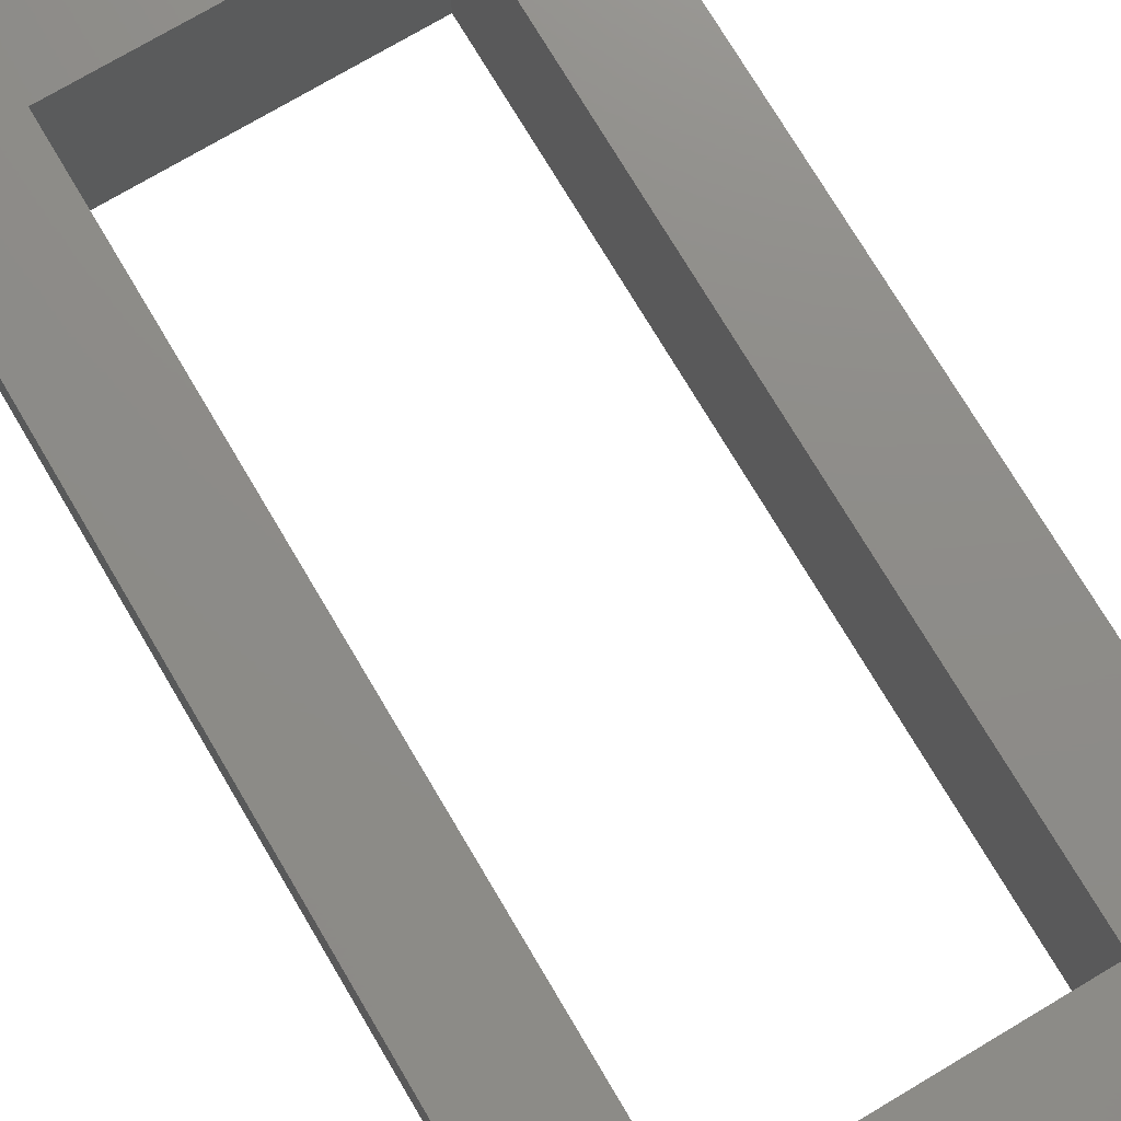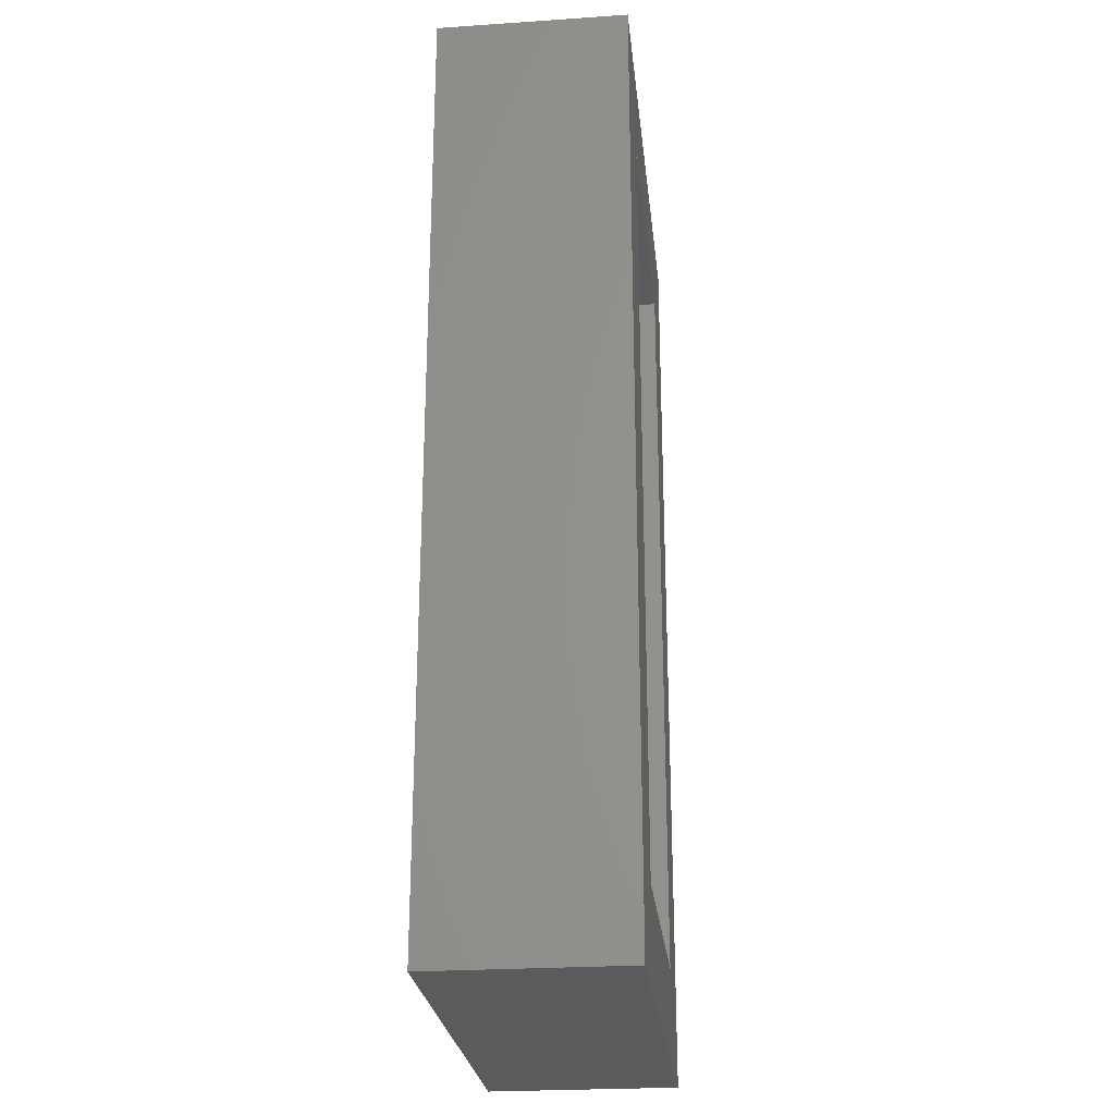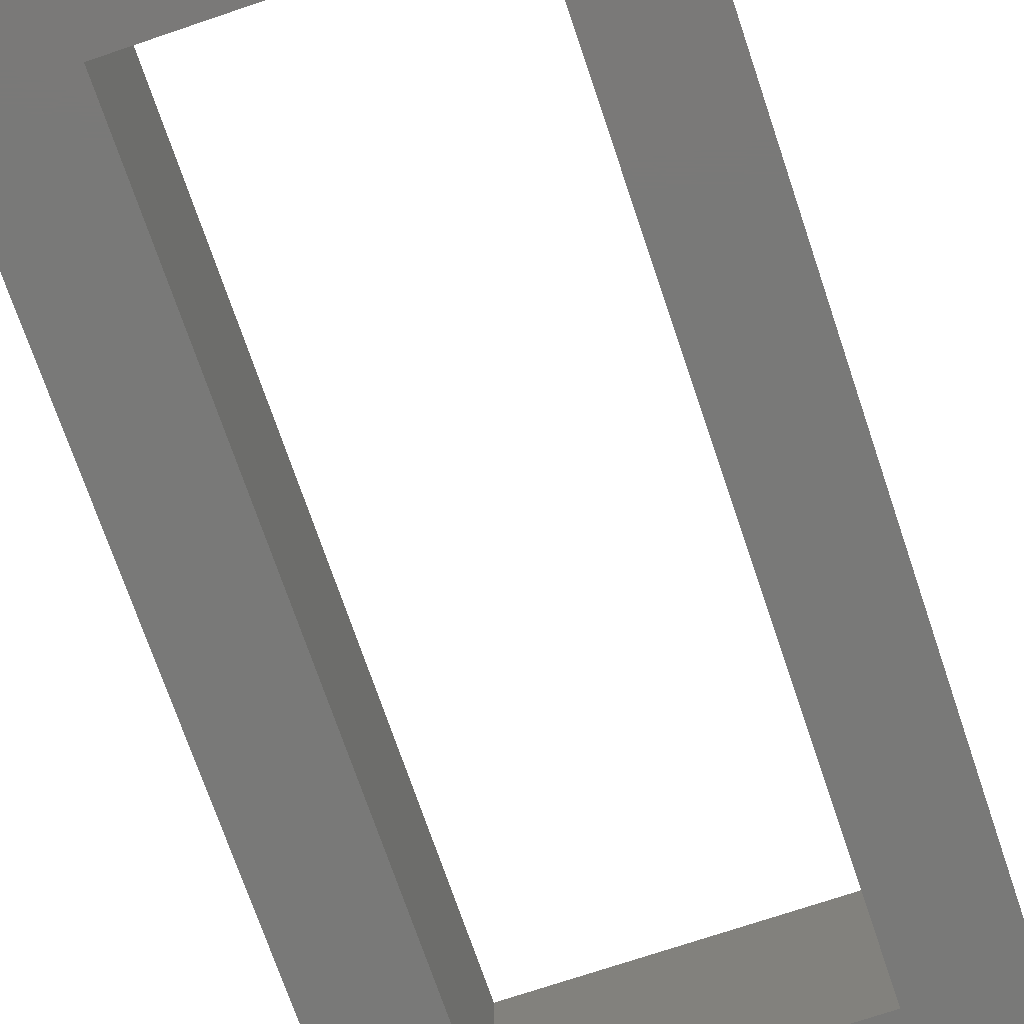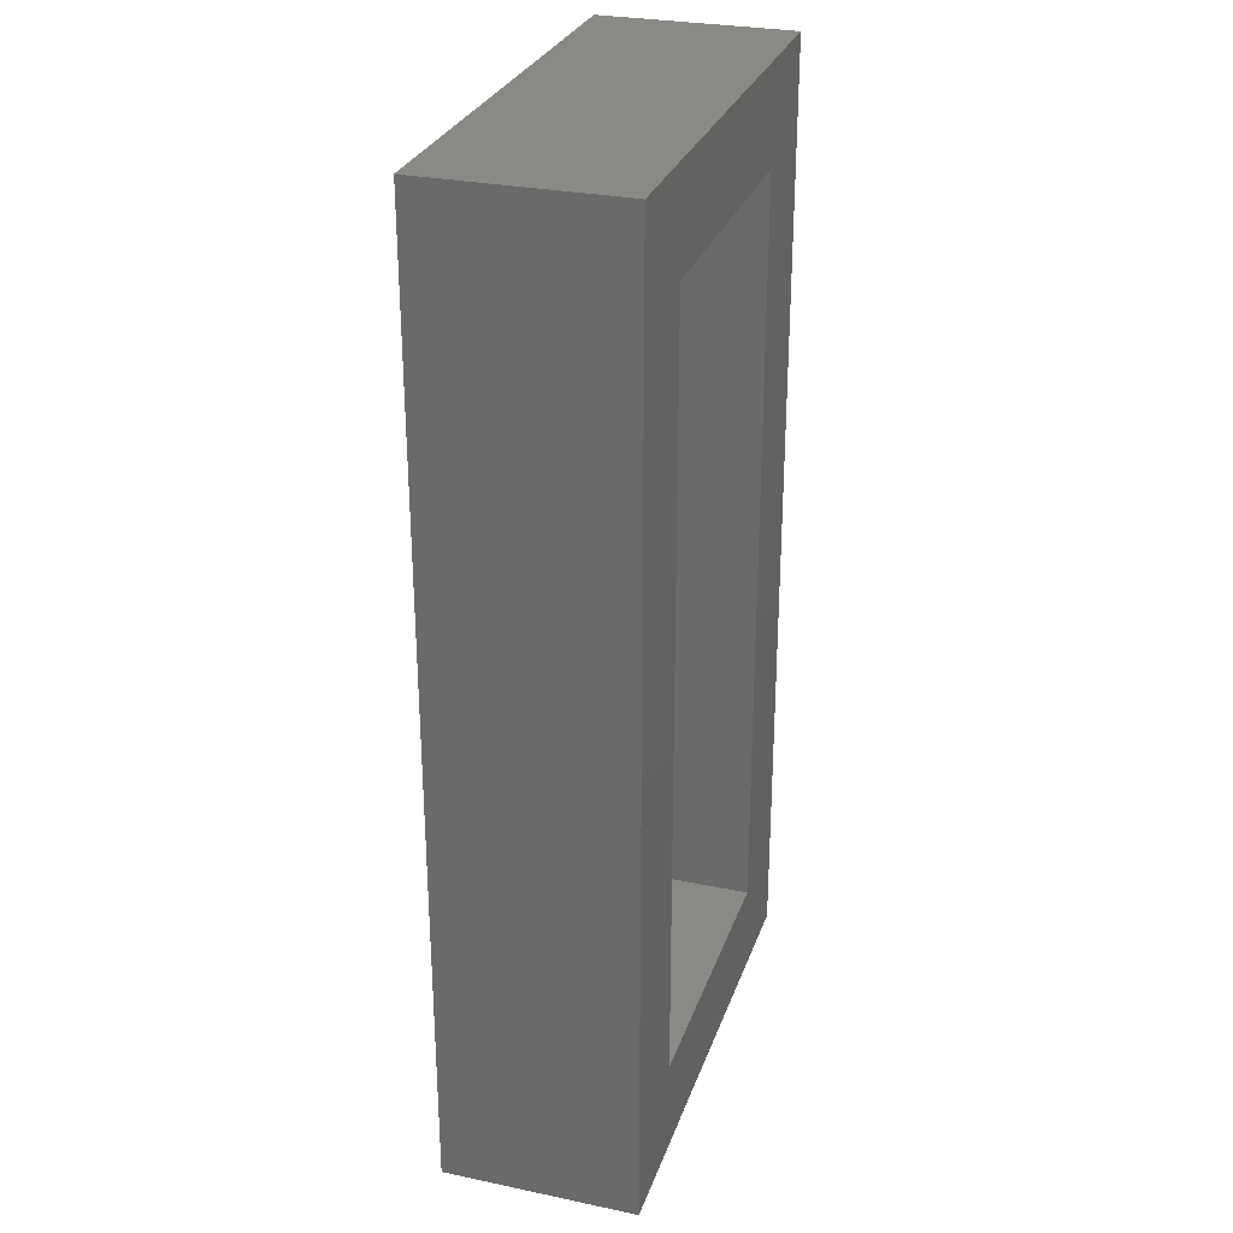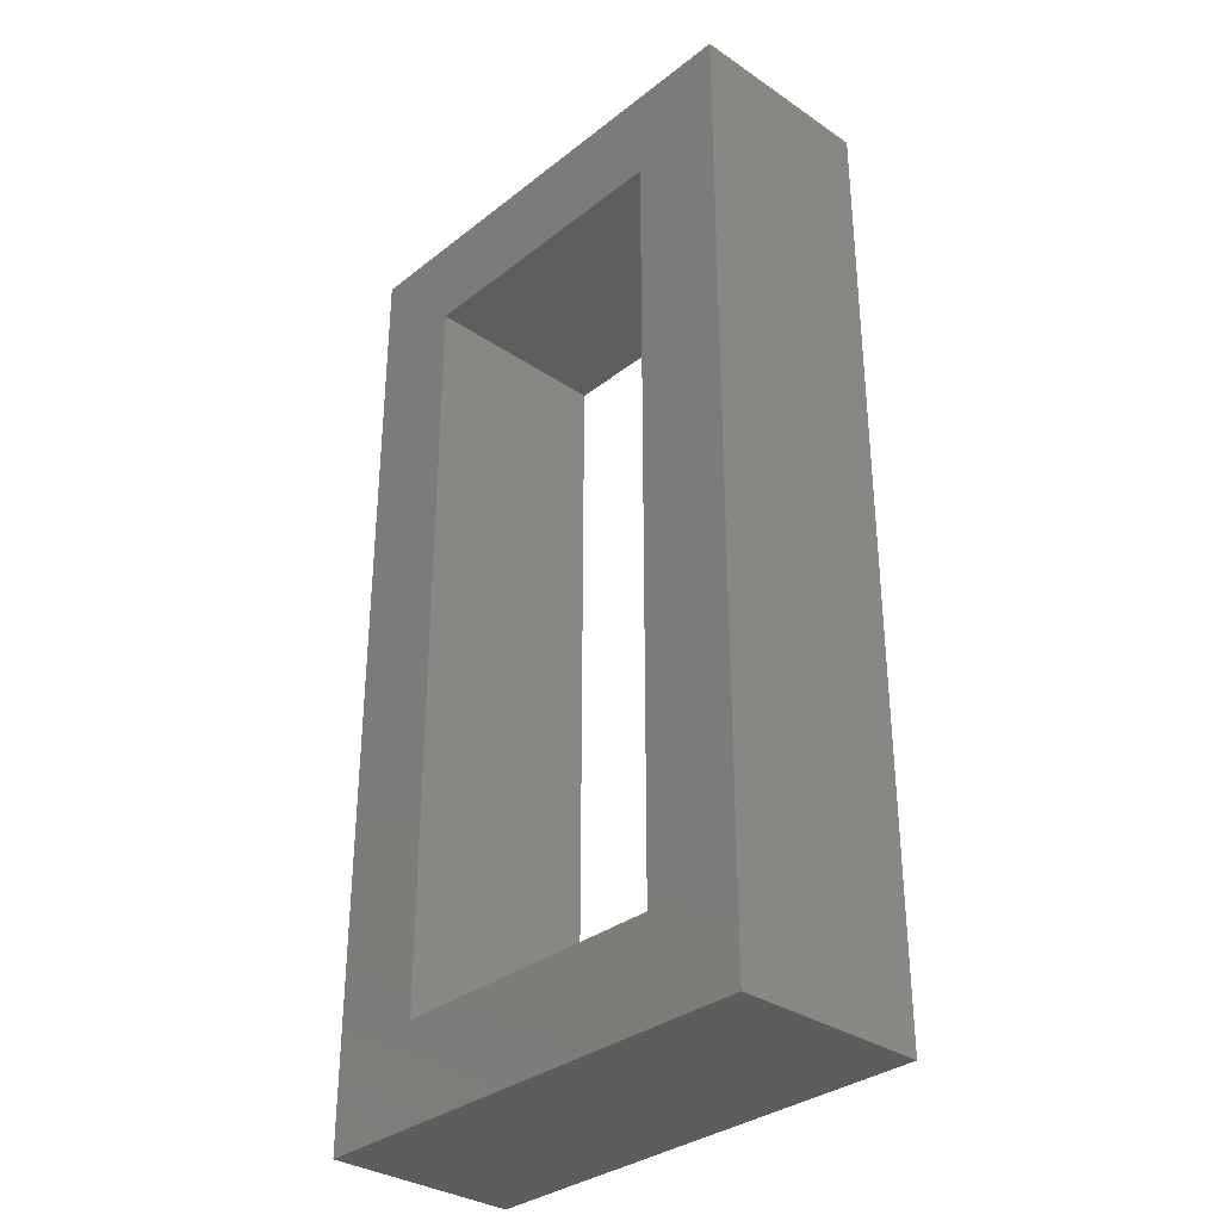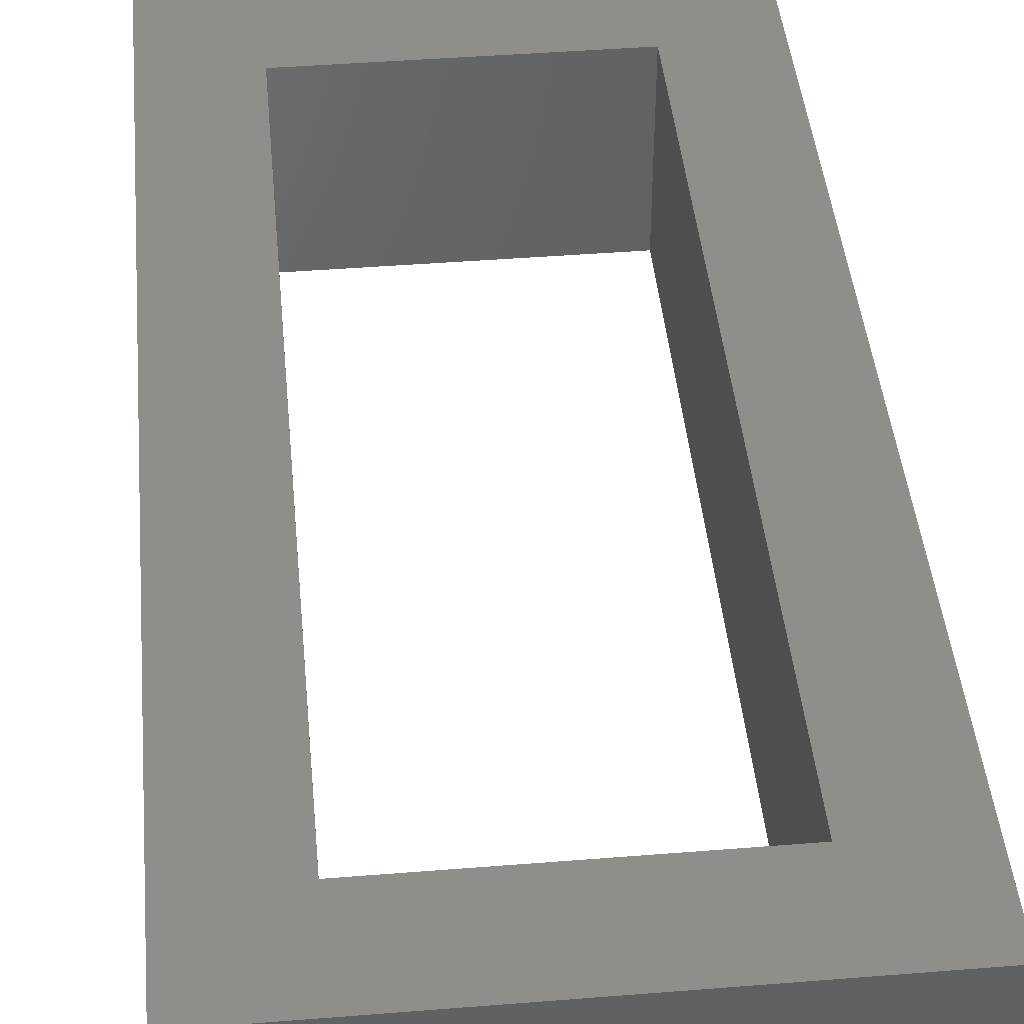
<metadata>
{"format":"stl","ext":"stl","renderer":"f3d","projection":"perspective","resolution":1024,"background":"white","views":[{"elev":74.8,"azim":-30.7,"up":"+Z"},{"elev":-25.6,"azim":-83.9,"up":"+Y"},{"elev":-72.1,"azim":18.7,"up":"+Z"},{"elev":28.8,"azim":107.3,"up":"+Y"},{"elev":-32.9,"azim":47.0,"up":"+Y"},{"elev":43.6,"azim":174.6,"up":"+Z"}]}
</metadata>
<code>
# stl→obj: 16 verts, 32 faces
v 79.85 -30.49 4.23e-15
v 81.85 -32.49 4.23e-15
v 79.85 -50.49 4.23e-15
v 89.85 -30.49 4.23e-15
v 87.85 -32.49 4.23e-15
v 87.85 -48.49 4.23e-15
v 81.85 -48.49 4.23e-15
v 89.85 -50.49 4.23e-15
v 87.85 -32.49 4
v 81.85 -32.49 4
v 87.85 -48.49 4
v 81.85 -48.49 4
v 79.85 -30.49 4
v 79.85 -50.49 4
v 89.85 -50.49 4
v 89.85 -30.49 4
f 1 2 3
f 2 1 4
f 2 4 5
f 5 4 6
f 3 7 8
f 7 3 2
f 8 7 6
f 8 6 4
f 9 2 5
f 2 9 10
f 9 6 11
f 6 9 5
f 12 6 7
f 6 12 11
f 2 12 7
f 12 2 10
f 13 3 14
f 3 13 1
f 15 3 8
f 3 15 14
f 4 15 8
f 15 4 16
f 13 4 1
f 4 13 16
f 14 12 13
f 12 14 15
f 12 15 11
f 11 15 9
f 13 10 16
f 10 13 12
f 16 10 9
f 16 9 15

</code>
